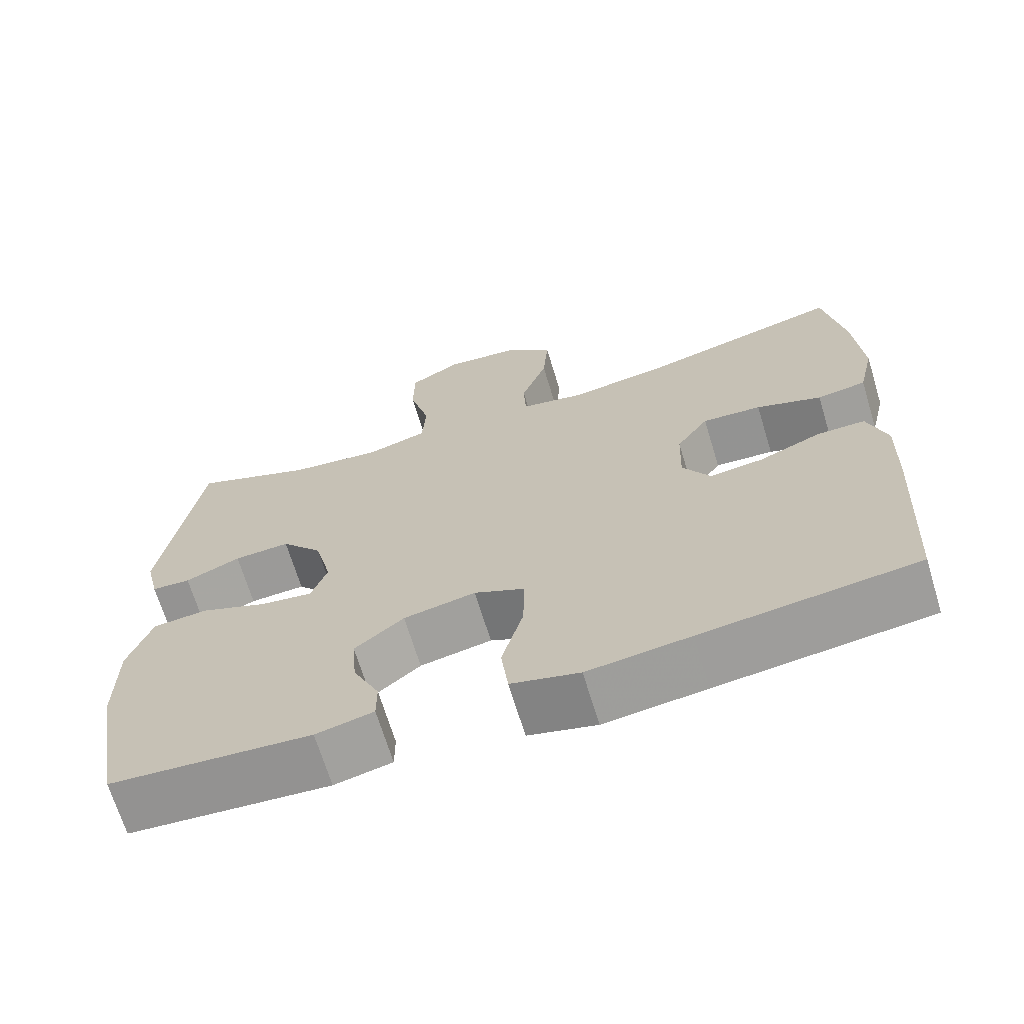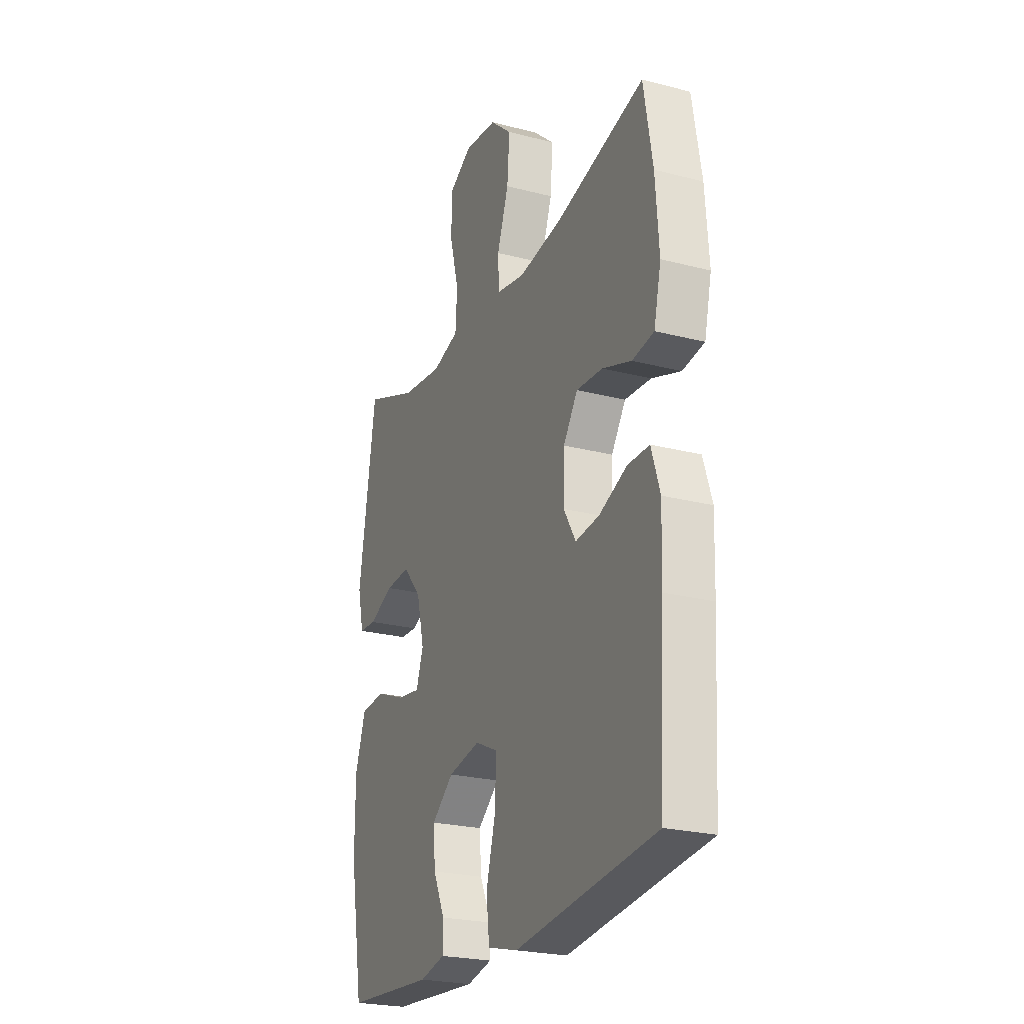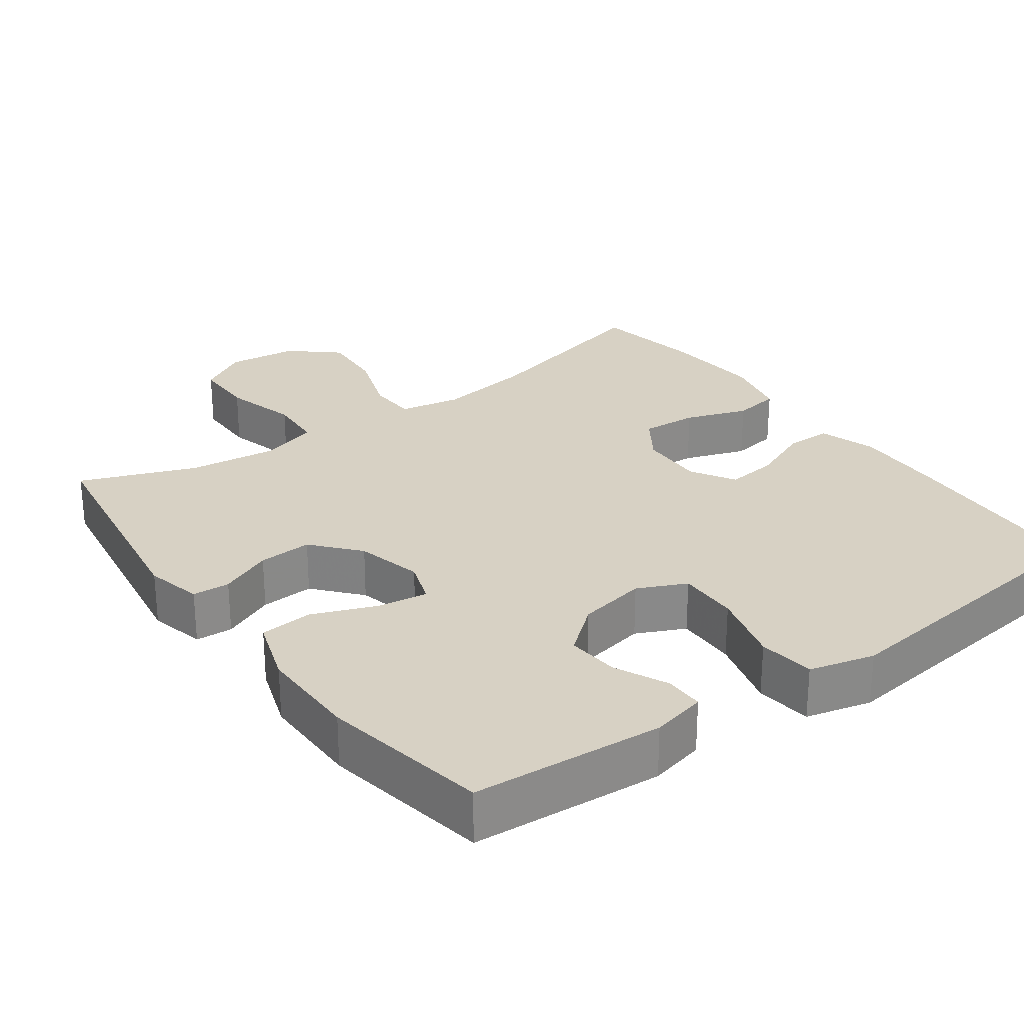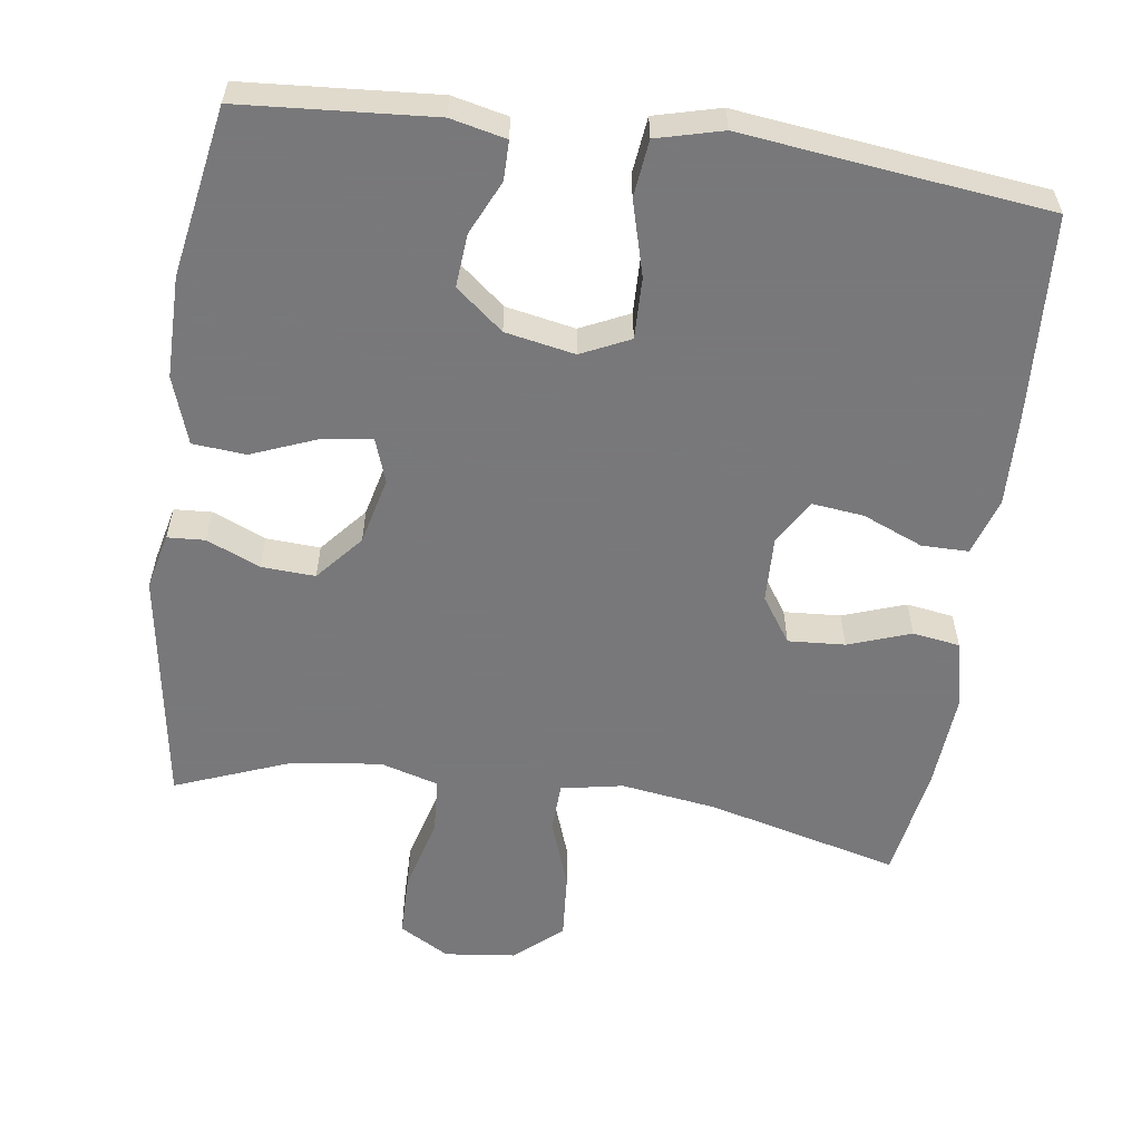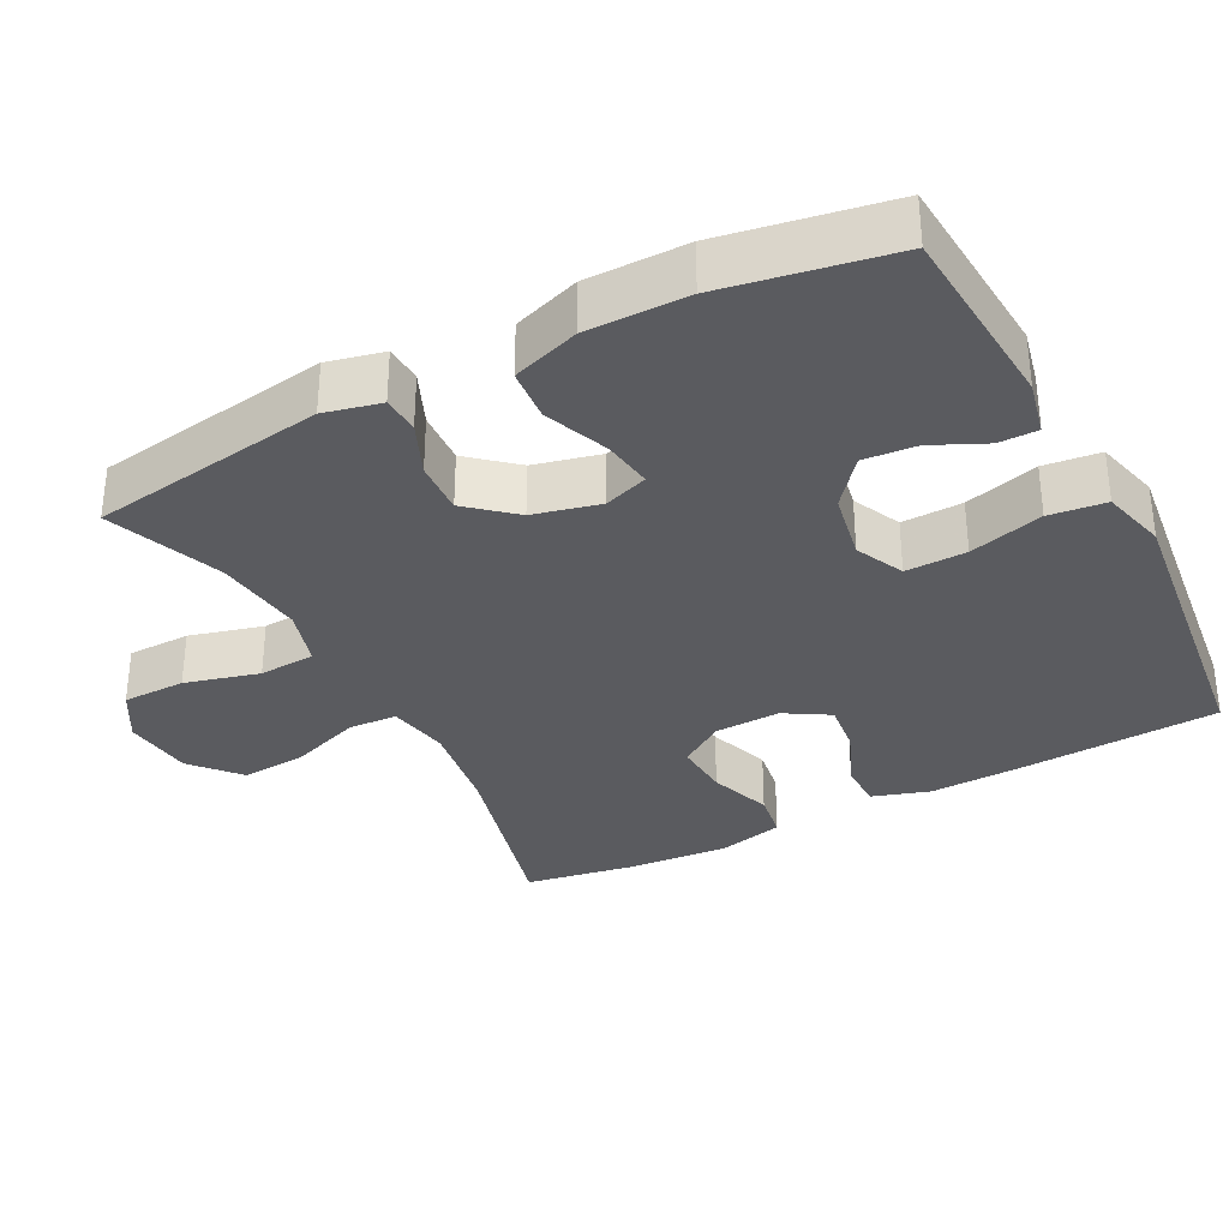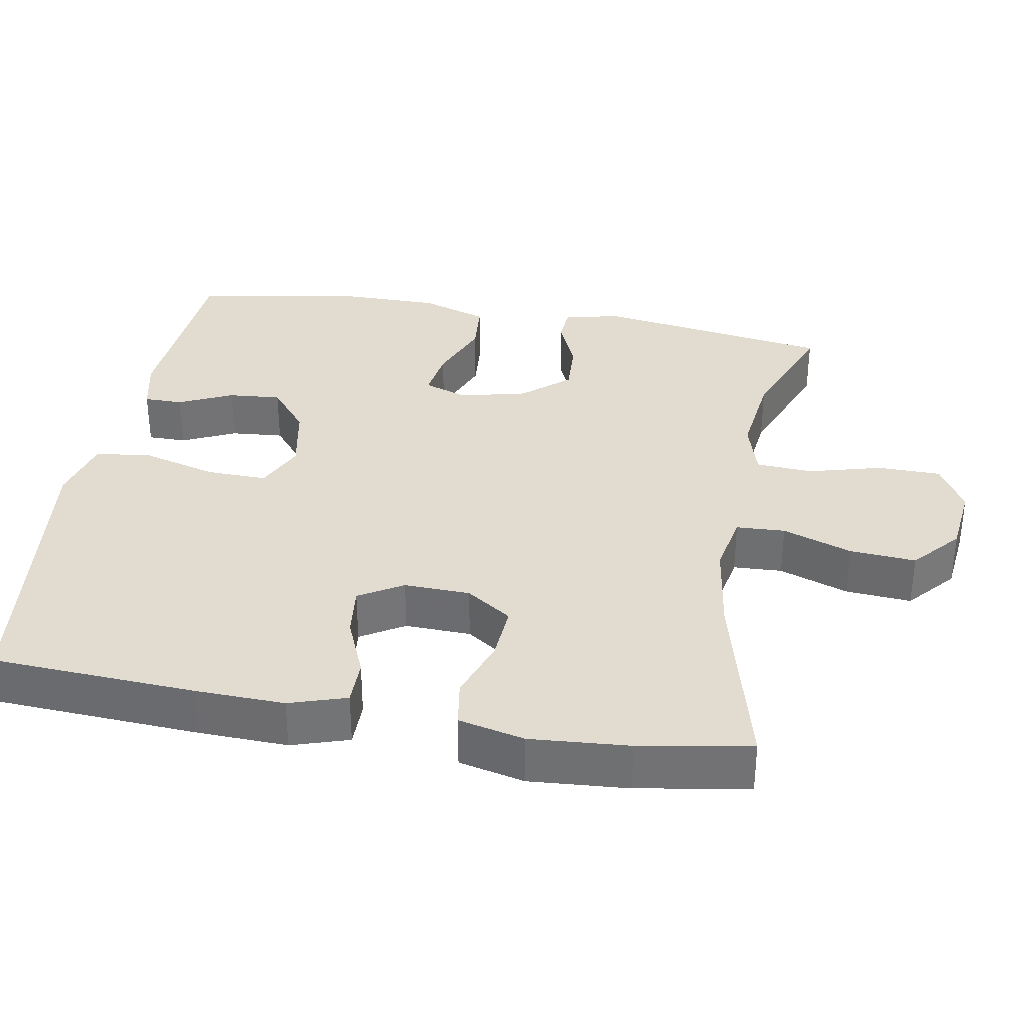
<metadata>
{"format":"obj","ext":"obj","renderer":"f3d","projection":"perspective","resolution":1024,"background":"white","views":[{"elev":-68.3,"azim":-163.1,"up":"+Z"},{"elev":-24.0,"azim":-113.3,"up":"+Z"},{"elev":27.1,"azim":143.9,"up":"+Y"},{"elev":-57.6,"azim":172.0,"up":"+Y"},{"elev":-33.3,"azim":117.5,"up":"+Y"},{"elev":34.3,"azim":-80.0,"up":"+Y"}]}
</metadata>
<code>
v -0.5 0.07 -0.5
v -0.516 0.07 -0.222
v -0.52 0.07 -0.1
v -0.495 0.07 -0.022
v -0.432 0.07 -0.022
v -0.35 0.07 -0.056
v -0.28 0.07 -0.064
v -0.244 0.07 -0.004
v -0.247 0.07 0.086
v -0.289 0.07 0.148
v -0.366 0.07 0.143
v -0.451 0.07 0.113
v -0.515 0.07 0.123
v -0.536 0.07 0.213
v -0.526 0.07 0.348
v -0.5 0.07 0.5
v -0.24 0.07 0.434
v -0.11 0.07 0.415
v -0.026 0.07 0.431
v -0.023 0.07 0.498
v -0.057 0.07 0.593
v -0.064 0.07 0.683
v 0 0.07 0.739
v 0.096 0.07 0.75
v 0.164 0.07 0.711
v 0.165 0.07 0.625
v 0.138 0.07 0.524
v 0.143 0.07 0.447
v 0.222 0.07 0.424
v 0.343 0.07 0.439
v 0.5 0.07 0.5
v 0.55 0.07 0.178
v 0.532 0.07 0.101
v 0.481 0.07 0.098
v 0.409 0.07 0.129
v 0.336 0.07 0.133
v 0.282 0.07 0.07
v 0.26 0.07 -0.021
v 0.281 0.07 -0.081
v 0.349 0.07 -0.071
v 0.437 0.07 -0.036
v 0.509 0.07 -0.042
v 0.54 0.07 -0.133
v 0.54 0.07 -0.271
v 0.5 0.07 -0.5
v 0.239 0.07 -0.519
v 0.164 0.07 -0.502
v 0.164 0.07 -0.449
v 0.198 0.07 -0.376
v 0.204 0.07 -0.304
v 0.14 0.07 -0.252
v 0.046 0.07 -0.234
v -0.02 0.07 -0.265
v -0.018 0.07 -0.348
v 0.01 0.07 -0.449
v 0.001 0.07 -0.526
v -0.088 0.07 -0.549
v -0.221 0.07 -0.533
v -0.5 0 -0.5
v -0.516 0 -0.222
v -0.52 0 -0.1
v -0.495 0 -0.022
v -0.432 0 -0.022
v -0.35 0 -0.056
v -0.28 0 -0.064
v -0.244 0 -0.004
v -0.247 0 0.086
v -0.289 0 0.148
v -0.366 0 0.143
v -0.451 0 0.113
v -0.515 0 0.123
v -0.536 0 0.213
v -0.526 0 0.348
v -0.5 0 0.5
v -0.24 0 0.434
v -0.11 0 0.415
v -0.026 0 0.431
v -0.023 0 0.498
v -0.057 0 0.593
v -0.064 0 0.683
v 0 0 0.739
v 0.096 0 0.75
v 0.164 0 0.711
v 0.165 0 0.625
v 0.138 0 0.524
v 0.143 0 0.447
v 0.222 0 0.424
v 0.343 0 0.439
v 0.5 0 0.5
v 0.55 0 0.178
v 0.532 0 0.101
v 0.481 0 0.098
v 0.409 0 0.129
v 0.336 0 0.133
v 0.282 0 0.07
v 0.26 0 -0.021
v 0.281 0 -0.081
v 0.349 0 -0.071
v 0.437 0 -0.036
v 0.509 0 -0.042
v 0.54 0 -0.133
v 0.54 0 -0.271
v 0.5 0 -0.5
v 0.239 0 -0.519
v 0.164 0 -0.502
v 0.164 0 -0.449
v 0.198 0 -0.376
v 0.204 0 -0.304
v 0.14 0 -0.252
v 0.046 0 -0.234
v -0.02 0 -0.265
v -0.018 0 -0.348
v 0.01 0 -0.449
v 0.001 0 -0.526
v -0.088 0 -0.549
v -0.221 0 -0.533
f 55 56 57 58
f 54 55 58 1
f 53 54 1 2
f 52 53 2 3
f 51 52 3 4
f 46 47 48 49
f 46 49 50
f 45 46 50
f 44 45 50 51
f 40 41 42 43
f 39 40 43 44
f 32 33 34 35
f 30 31 32 35
f 29 30 35 36
f 28 29 36 37
f 24 25 26 27
f 24 27 28
f 23 24 28
f 20 21 22 23
f 19 20 23 28
f 18 19 28 37
f 14 15 16 17
f 11 12 13 14
f 10 11 14 17
f 9 10 17 18
f 4 5 6
f 44 51 4 6
f 9 18 37 38
f 8 9 38 39
f 7 8 39 44
f 6 7 44
f 116 115 114 113
f 59 116 113 112
f 60 59 112 111
f 61 60 111 110
f 62 61 110 109
f 107 106 105 104
f 108 107 104
f 108 104 103
f 109 108 103 102
f 101 100 99 98
f 102 101 98 97
f 93 92 91 90
f 93 90 89 88
f 94 93 88 87
f 95 94 87 86
f 85 84 83 82
f 86 85 82
f 86 82 81
f 81 80 79 78
f 86 81 78 77
f 95 86 77 76
f 75 74 73 72
f 72 71 70 69
f 75 72 69 68
f 76 75 68 67
f 64 63 62
f 64 62 109 102
f 96 95 76 67
f 97 96 67 66
f 102 97 66 65
f 102 65 64
f 1 59 60 2
f 2 60 61 3
f 3 61 62 4
f 4 62 63 5
f 5 63 64 6
f 6 64 65 7
f 7 65 66 8
f 8 66 67 9
f 9 67 68 10
f 10 68 69 11
f 11 69 70 12
f 12 70 71 13
f 13 71 72 14
f 14 72 73 15
f 15 73 74 16
f 16 74 75 17
f 17 75 76 18
f 18 76 77 19
f 19 77 78 20
f 20 78 79 21
f 21 79 80 22
f 22 80 81 23
f 23 81 82 24
f 24 82 83 25
f 25 83 84 26
f 26 84 85 27
f 27 85 86 28
f 28 86 87 29
f 29 87 88 30
f 30 88 89 31
f 31 89 90 32
f 32 90 91 33
f 33 91 92 34
f 34 92 93 35
f 35 93 94 36
f 36 94 95 37
f 37 95 96 38
f 38 96 97 39
f 39 97 98 40
f 40 98 99 41
f 41 99 100 42
f 42 100 101 43
f 43 101 102 44
f 44 102 103 45
f 45 103 104 46
f 46 104 105 47
f 47 105 106 48
f 48 106 107 49
f 49 107 108 50
f 50 108 109 51
f 51 109 110 52
f 52 110 111 53
f 53 111 112 54
f 54 112 113 55
f 55 113 114 56
f 56 114 115 57
f 57 115 116 58
f 58 116 59 1

</code>
